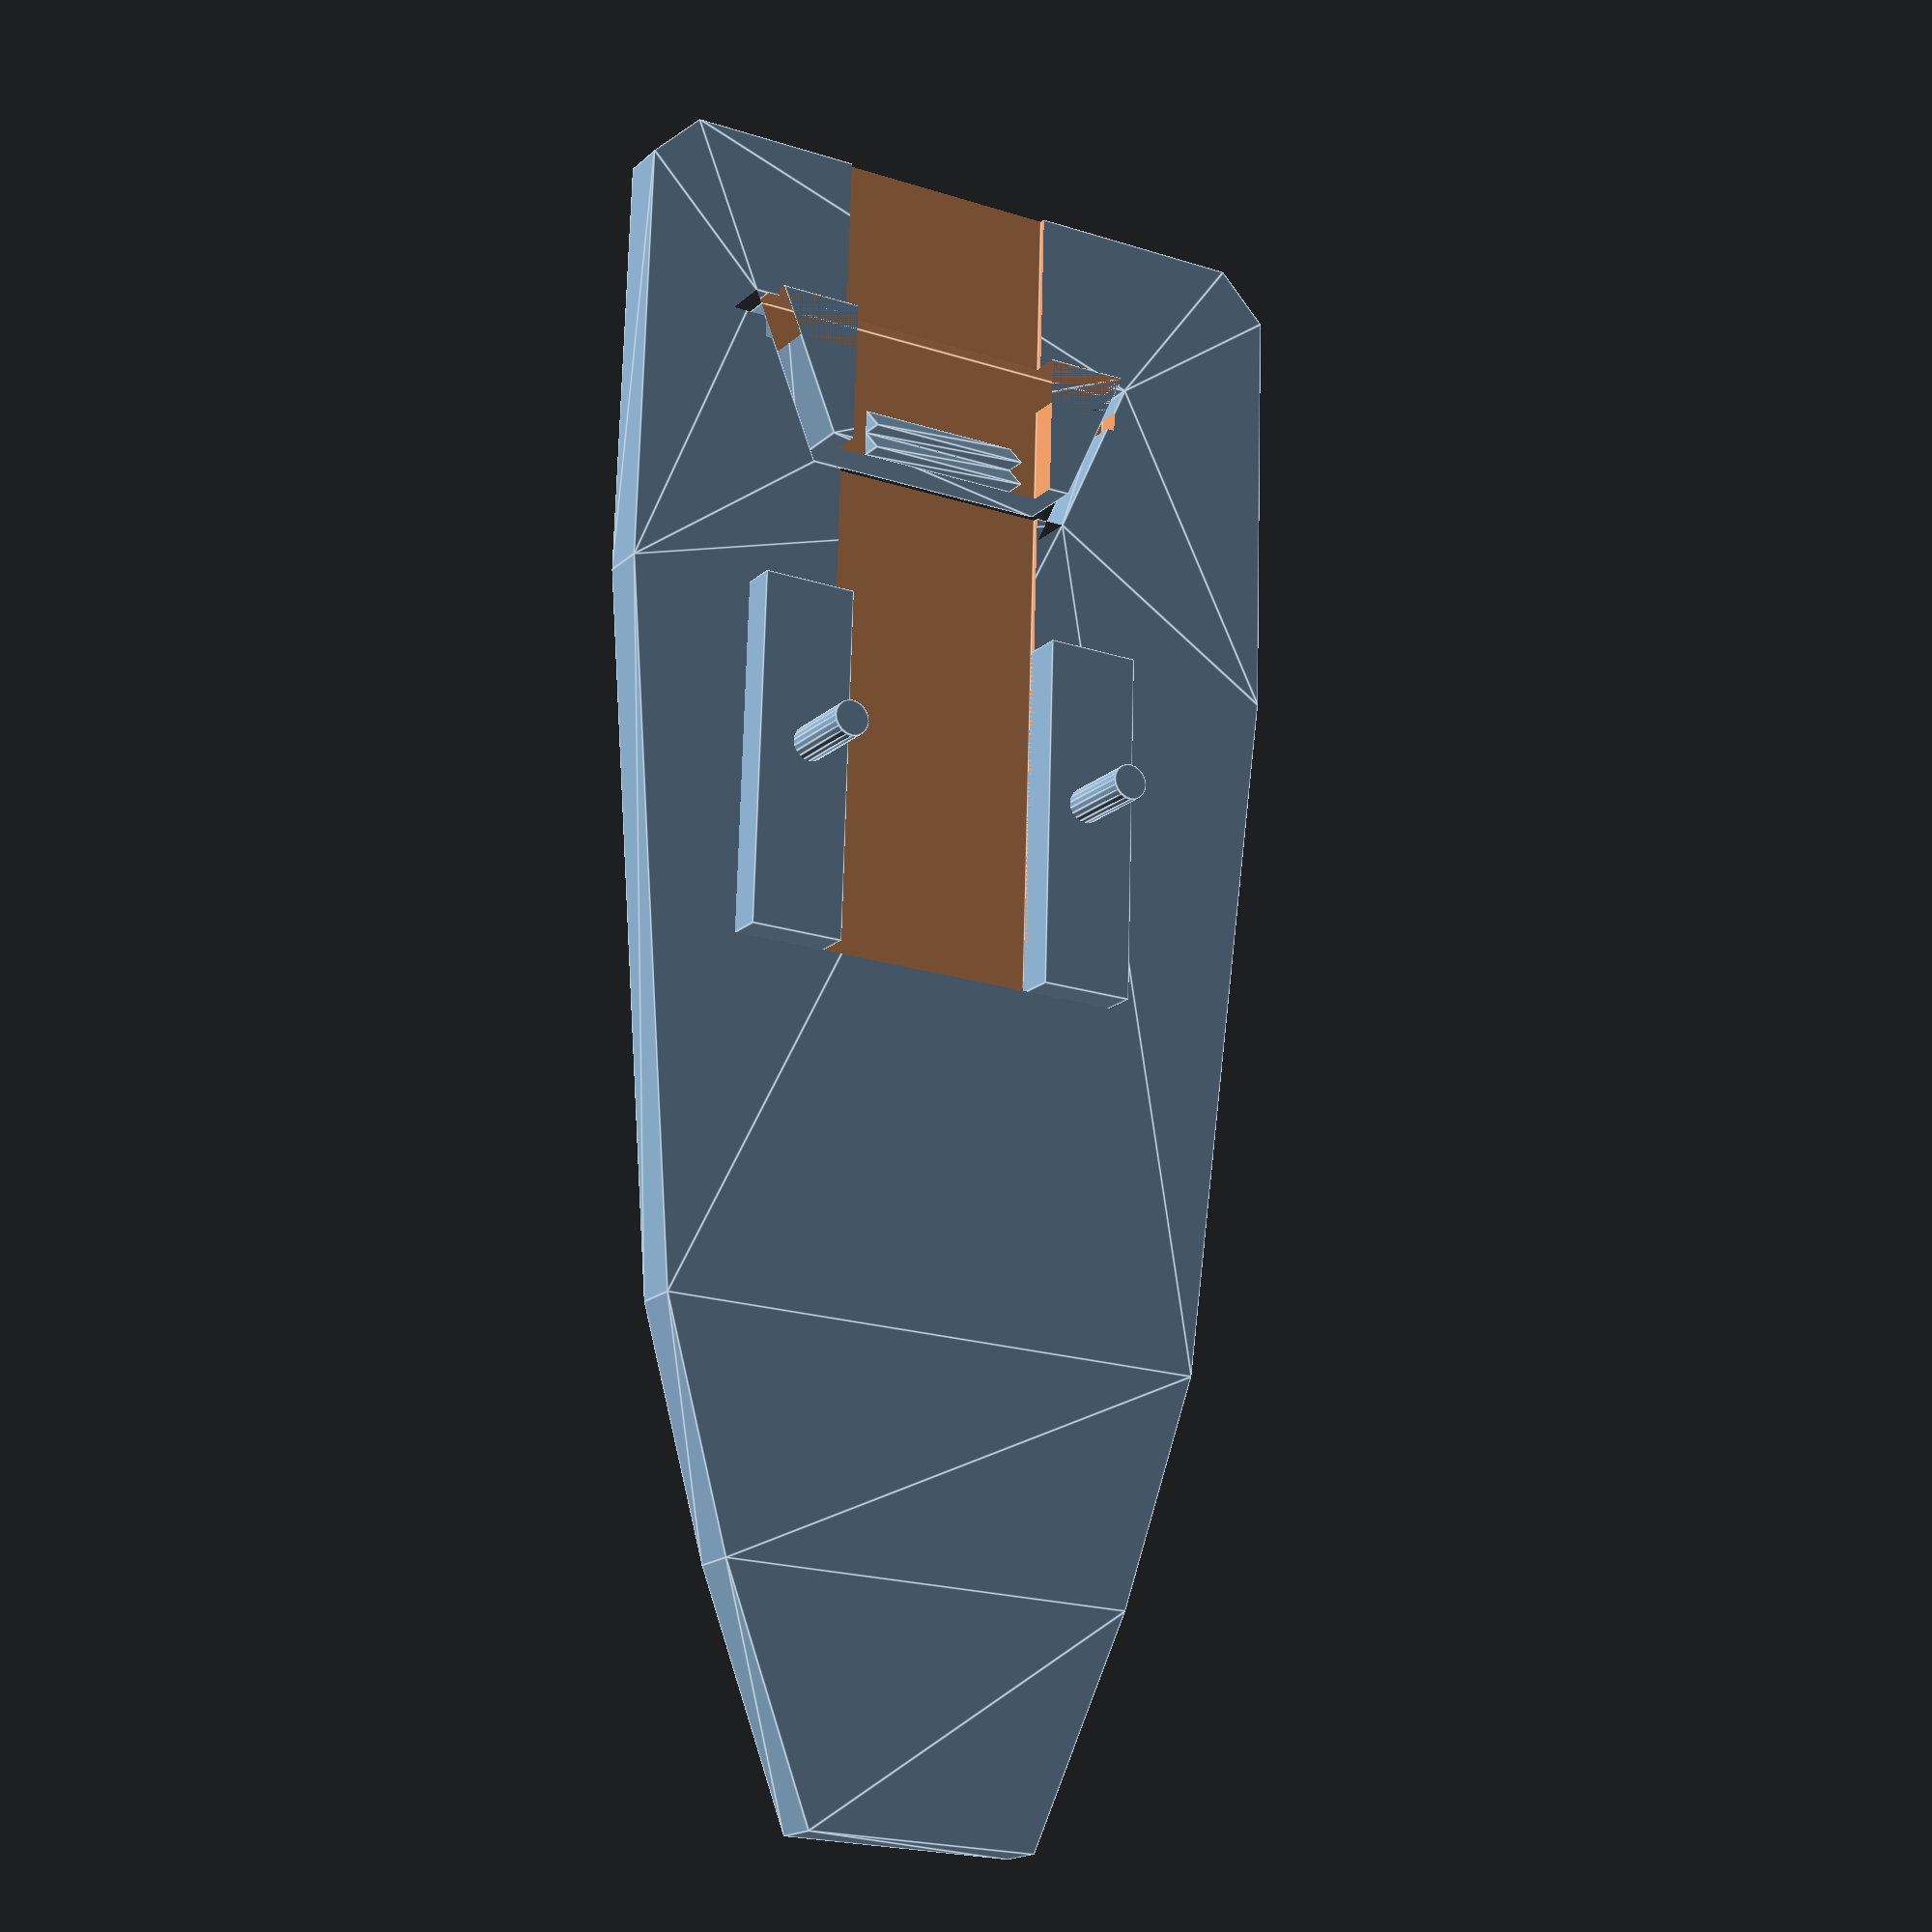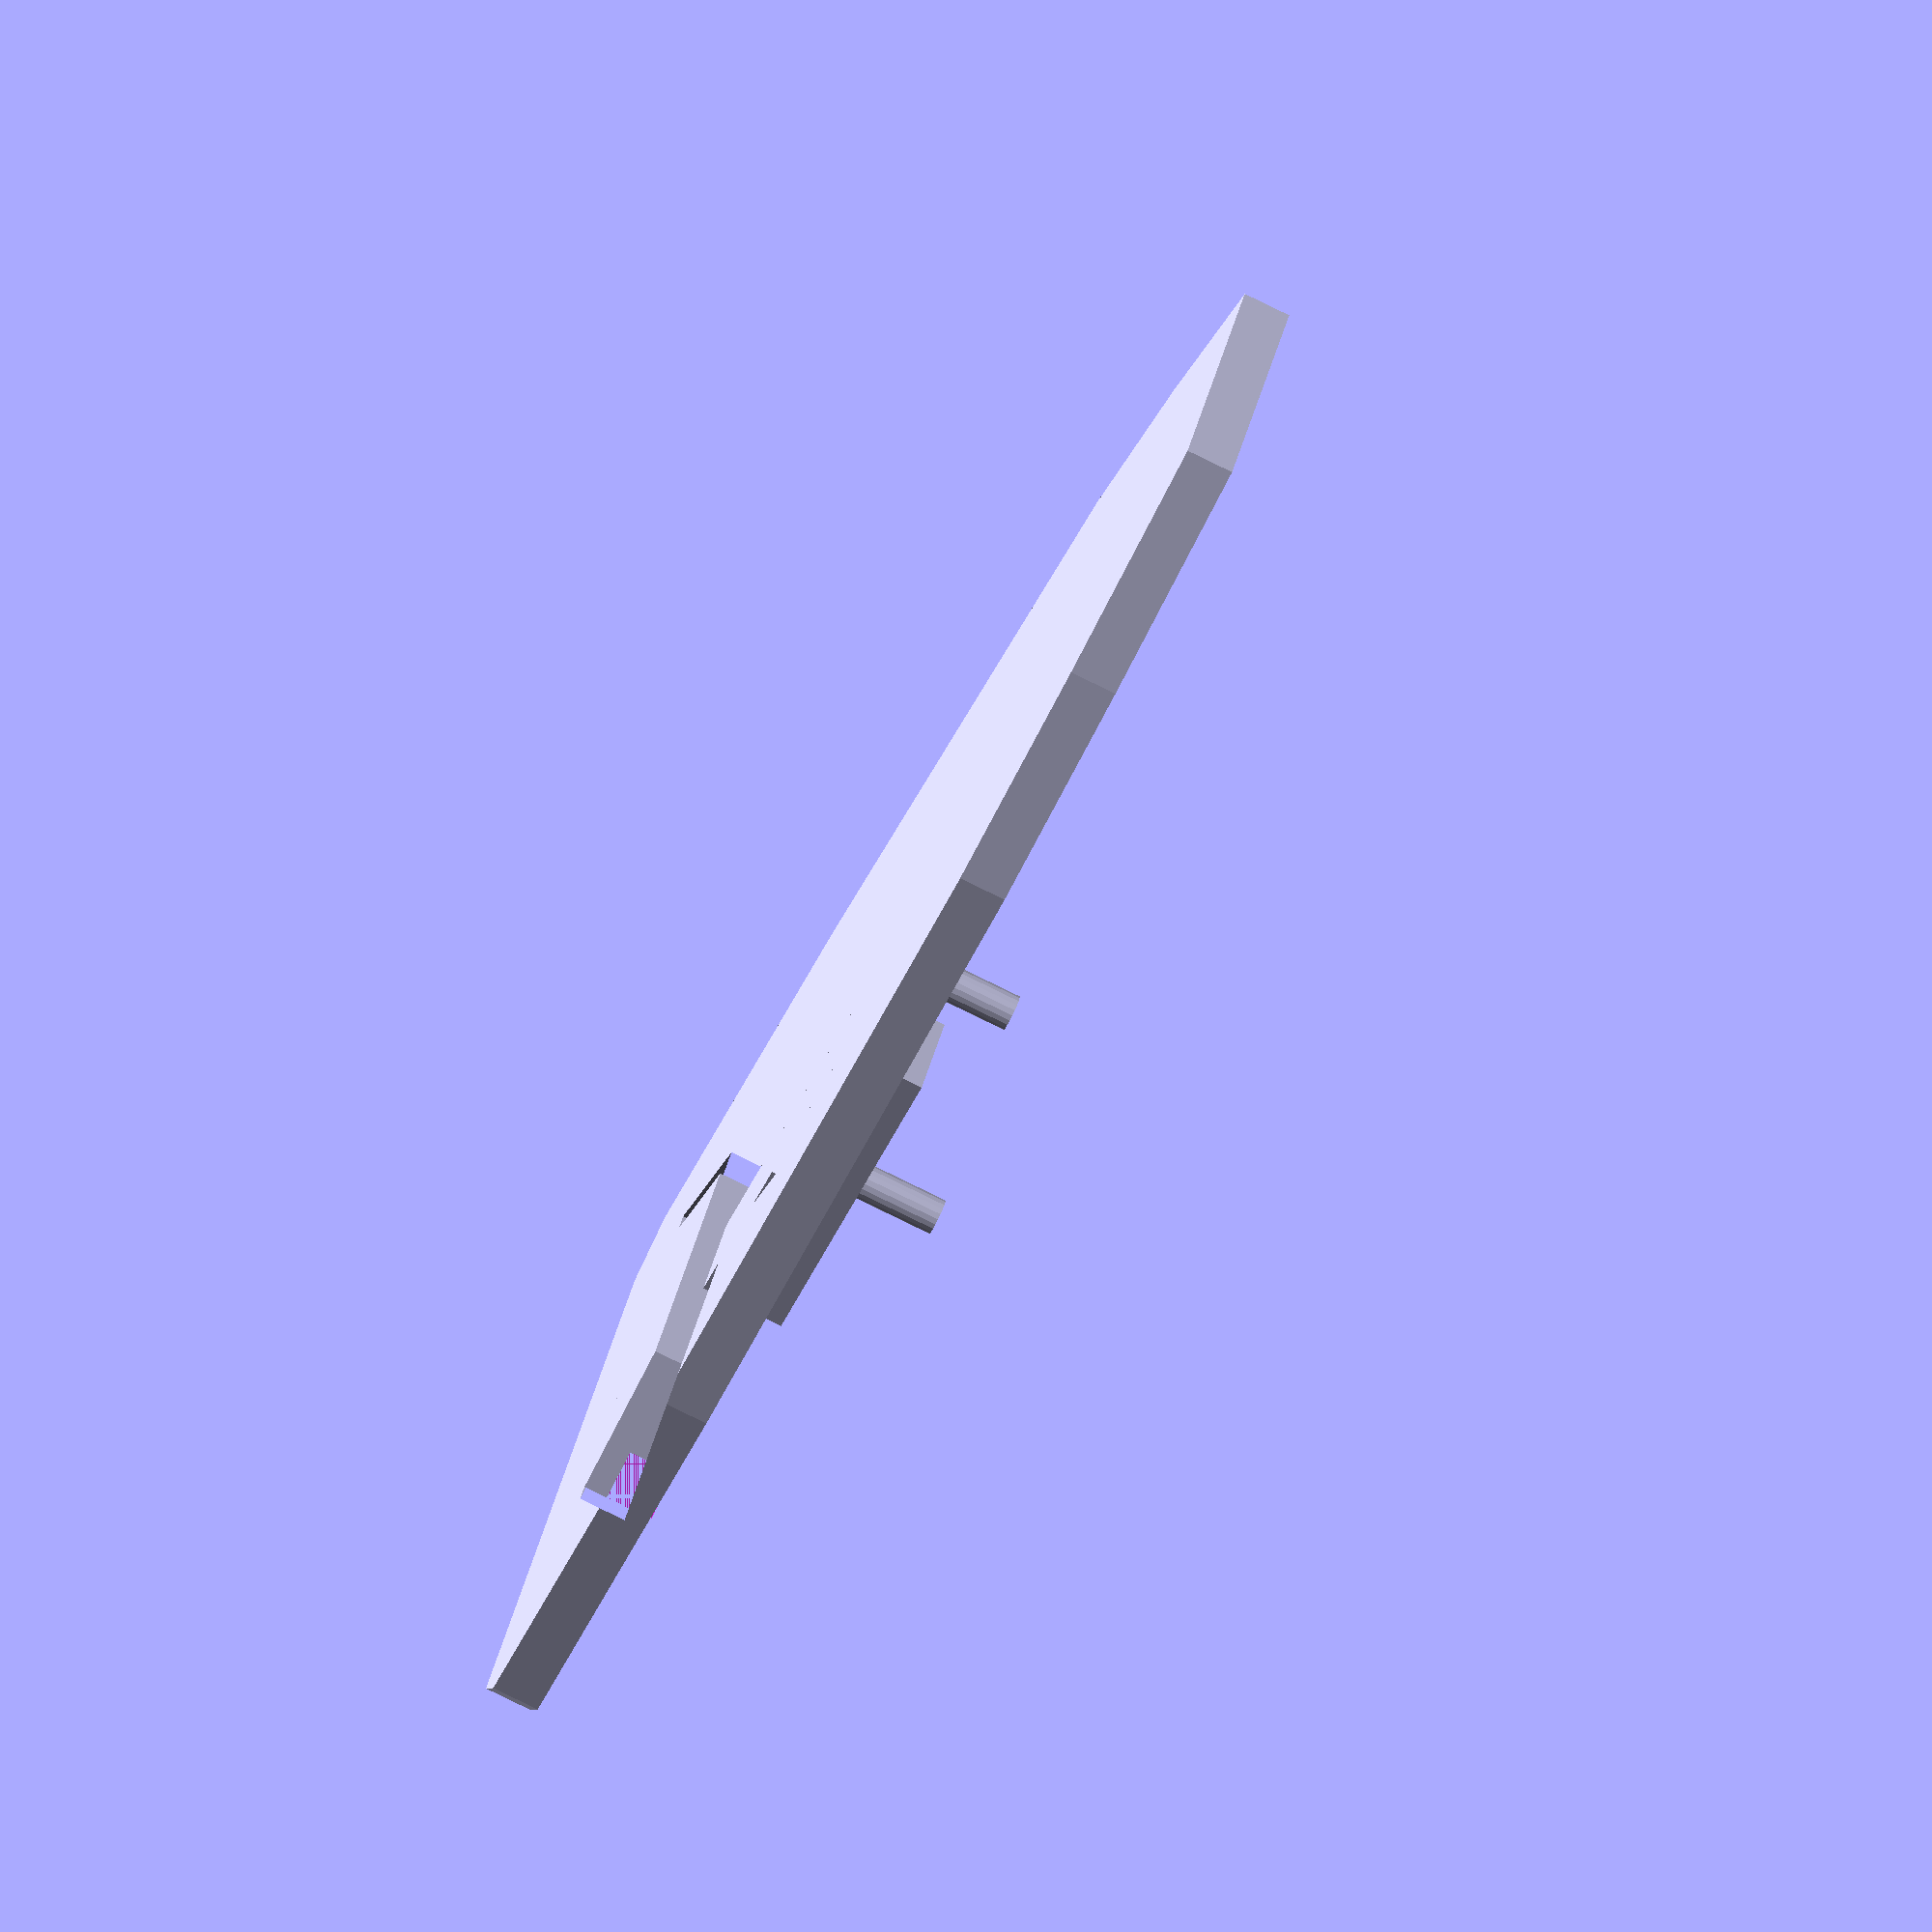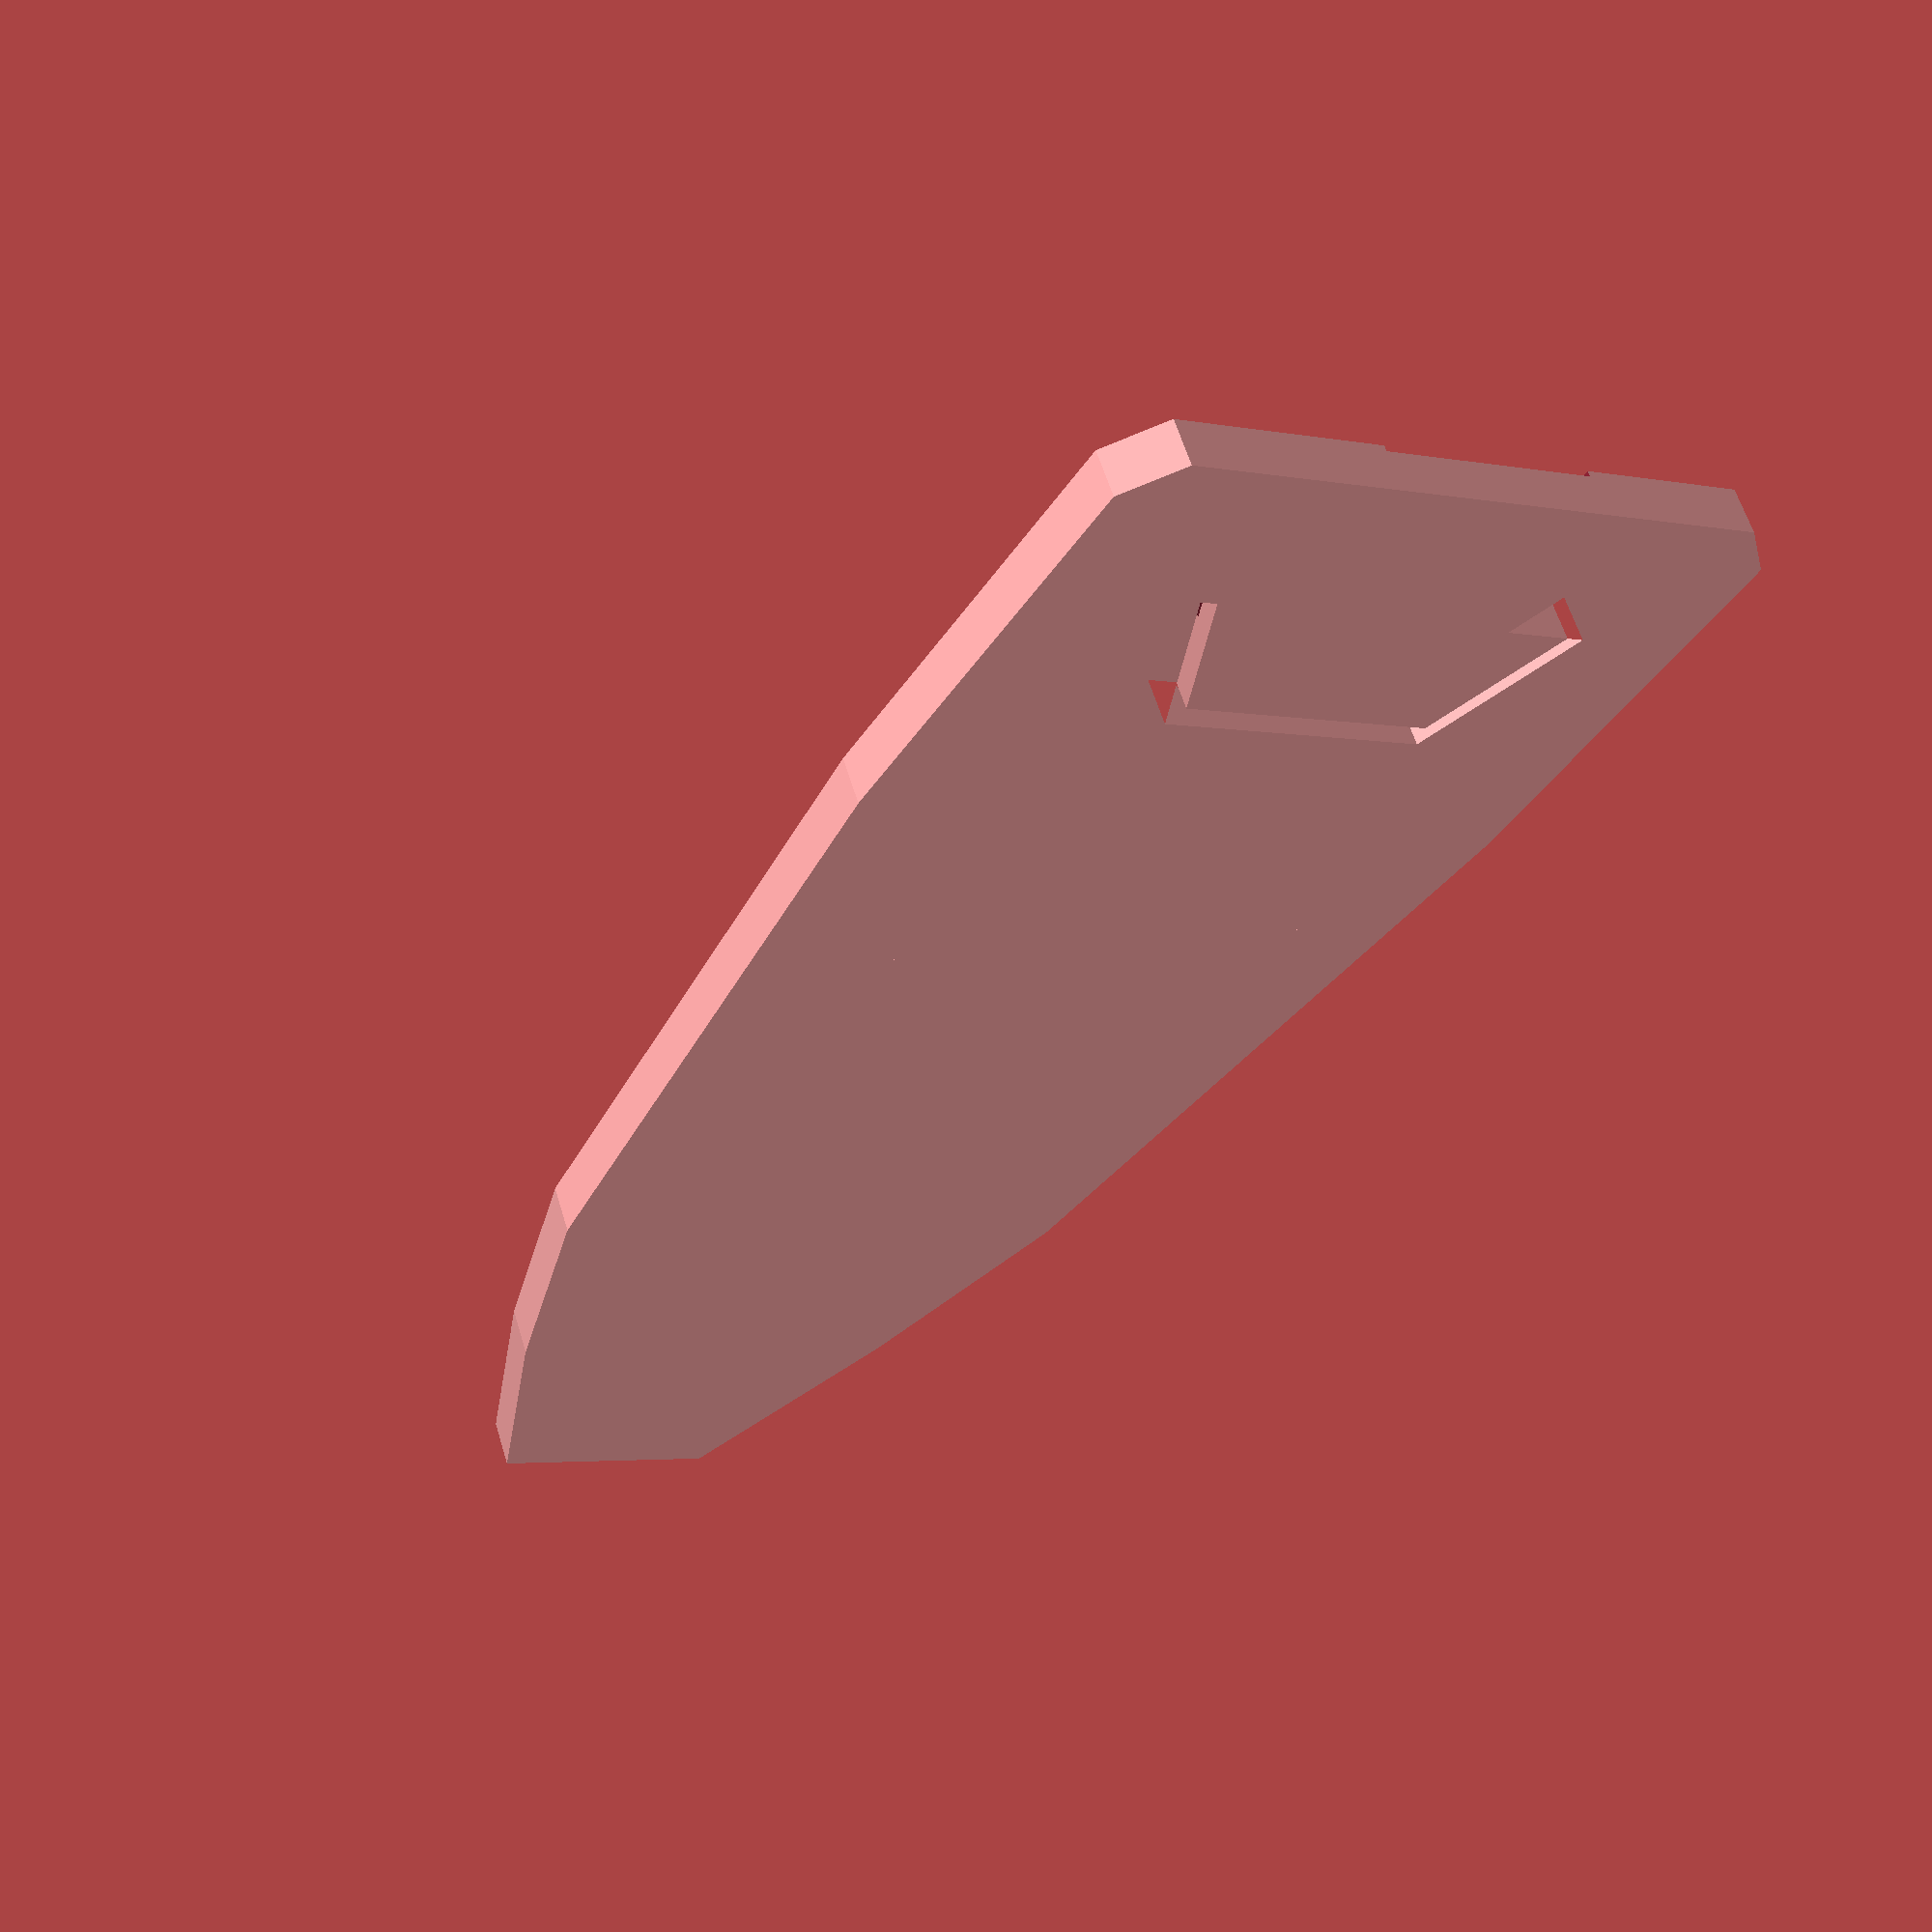
<openscad>
//due to use of offset() function, requires OpenSCAD 2015.03 or later

// In order to fit the backband, this piece needs to be cylindrically
// deformed before printing.
// I do this in MeshLab using
//  Filters->Smoothing, Fairing and Deformation->Geometric Function
// and then entering in z+sqrt(8100-(x-35)^2)+90 for the z function

bodyPolygon = [[0,10],[0,20],[10,24],[20,27],[30,28],[40,29],[50,30],[68,30],[70,28],
[70,2],[68,0],[50,0],[40,1],[30,2],[20,3],[10,6],
[56,10],[63,7],[63,25],[56,22]];

union() {
    difference() {
        union() {
            //body
            linear_extrude(2) {
                polygon(points = bodyPolygon, paths = [[0,1,2,3,4,5,6,7,8,9,10,11,12,13,14,15],[16,17,18,19]]);
            }
            //flap
            linear_extrude(3) {
                translate([0.5,0,0])
                offset(-0.5)
                polygon(points = [bodyPolygon[16],bodyPolygon[17],bodyPolygon[18],bodyPolygon[19]]);
            }
        }
        union() {
            //strap track
            translate([35,11.25,1.75]) cube([48,9.5,2]);
            //flex gap
            translate([61,7.5,1]) cube([2,17,2]);
        }
    }
    
    
    //mounting pads
    translate([35,7.25,0]) {
        cube([15,4,3.5]);
    }
    translate([35,20.75,0]) {
        cube([15,4,3.5]);
    }
    
    //mounting posts
    translate([43,9.5,0]) {
        cylinder(r=0.75,h=7,$fn=20);
    }
    translate([43,22.5,0]) {
        cylinder(r=0.75,h=7,$fn=20);
    }
    
    //teeth (z should be 2.75, reduced slightly to eliminate warning
    translate([57,12.5,2.749])
    rotate([-90,0,0]) {
        linear_extrude(7) {
            polygon(points = [[0,0],[0,1],[1,1]]);
        }
        linear_extrude(7) {
            polygon(points = [[1,0],[1,1],[2,1]]);
        }
    }
}
</openscad>
<views>
elev=17.1 azim=271.7 roll=329.6 proj=p view=edges
elev=78.1 azim=328.6 roll=243.7 proj=o view=solid
elev=119.4 azim=59.0 roll=16.9 proj=p view=wireframe
</views>
